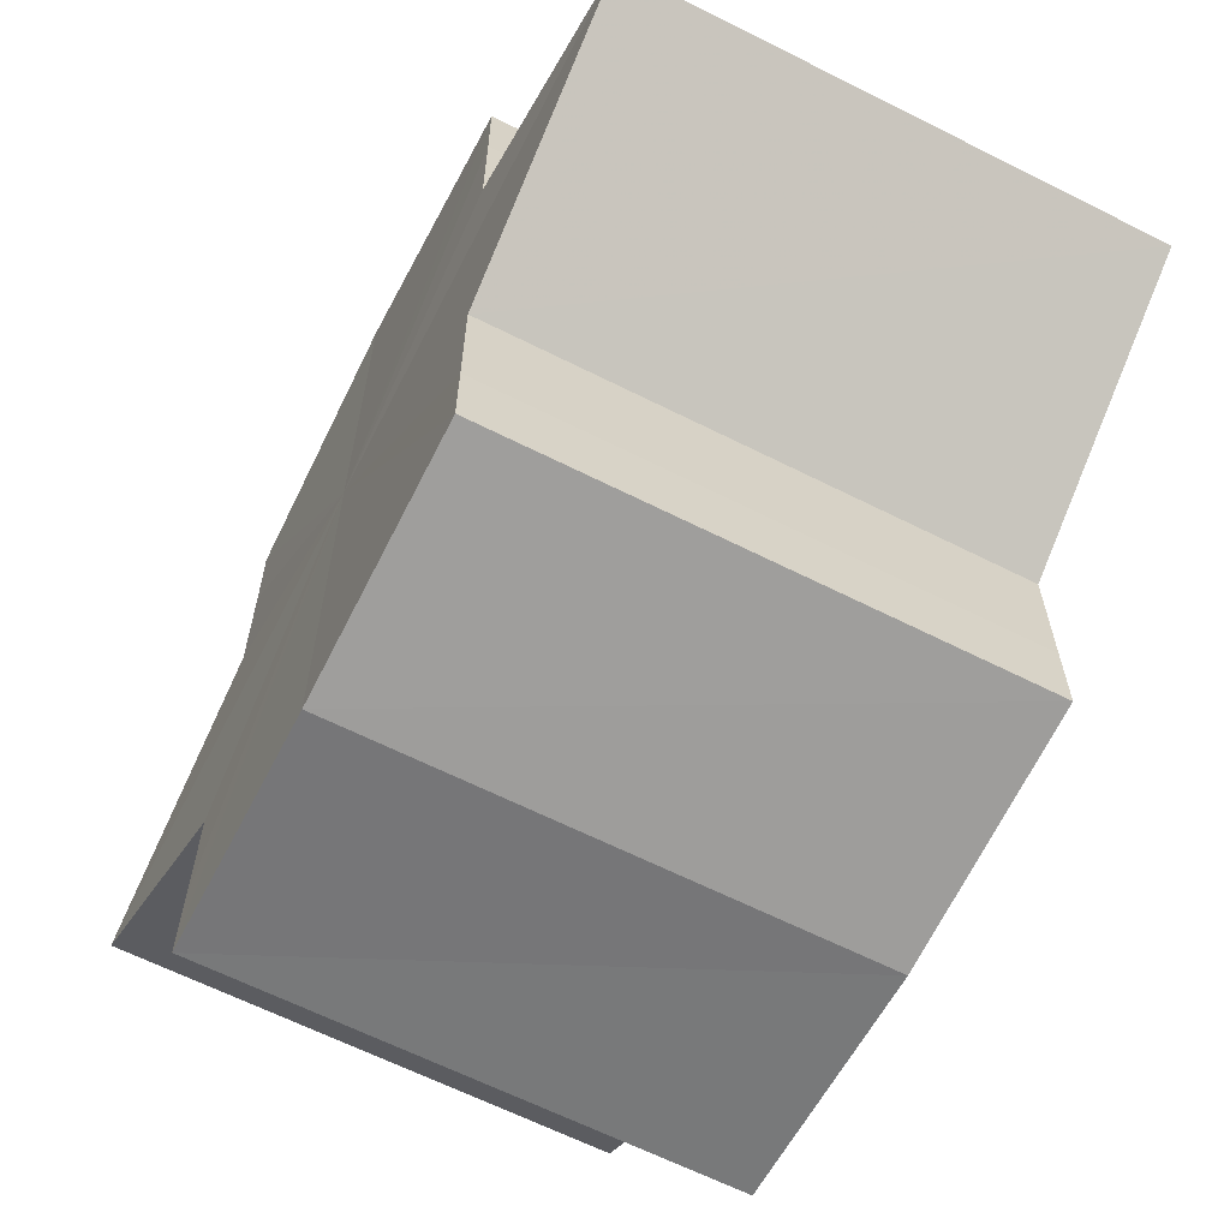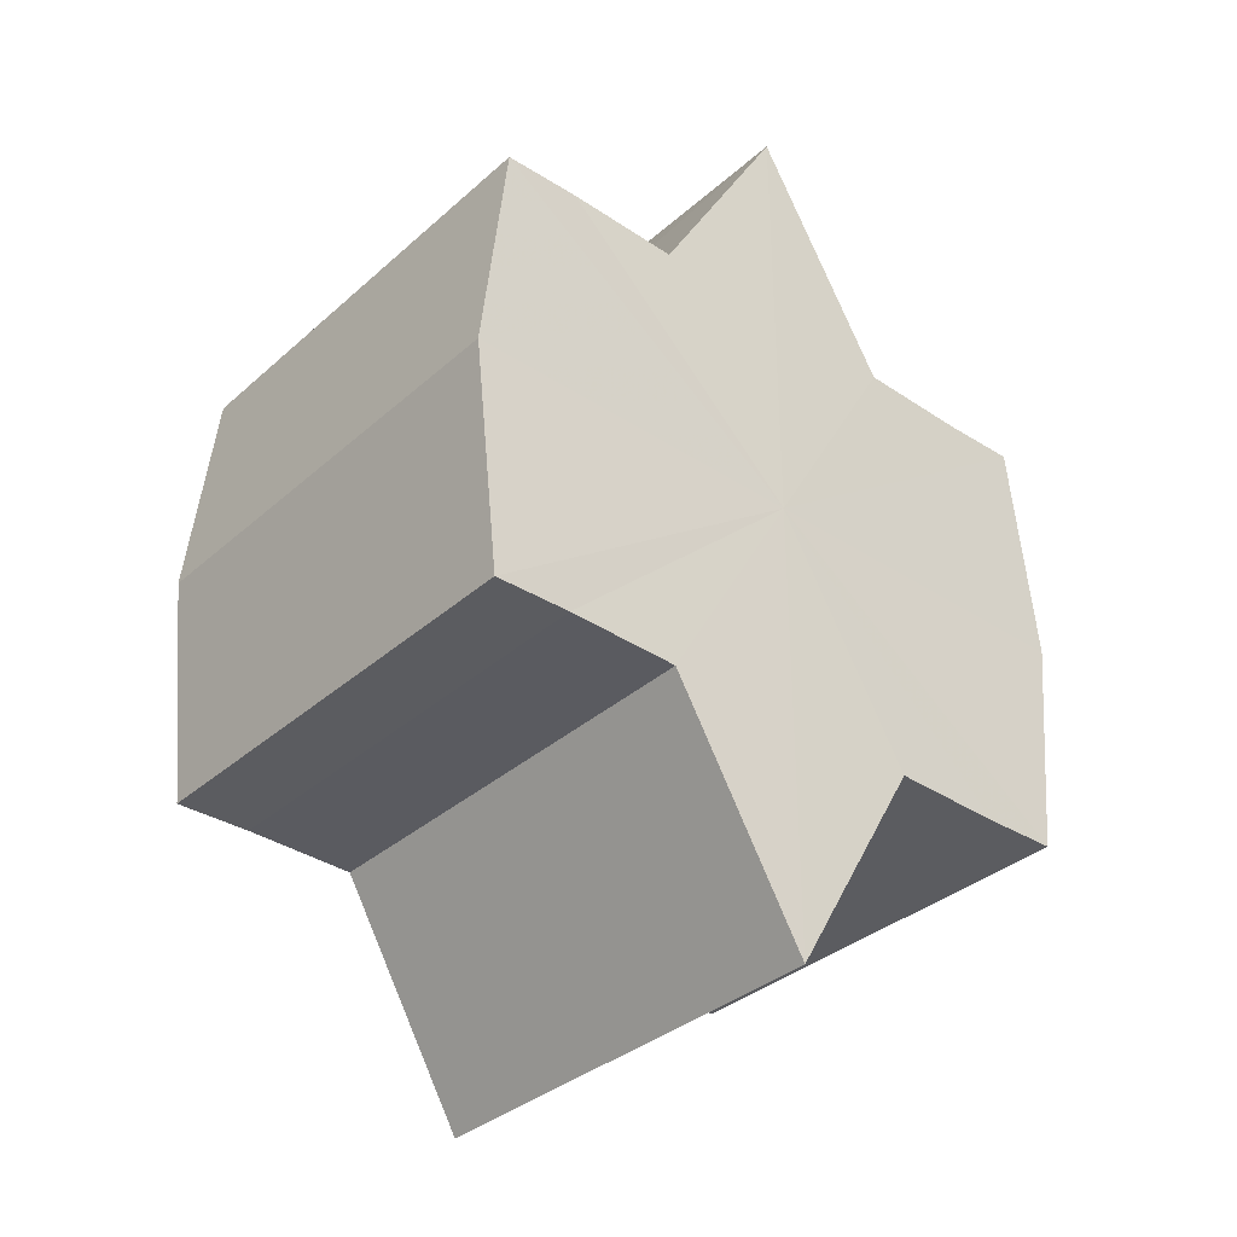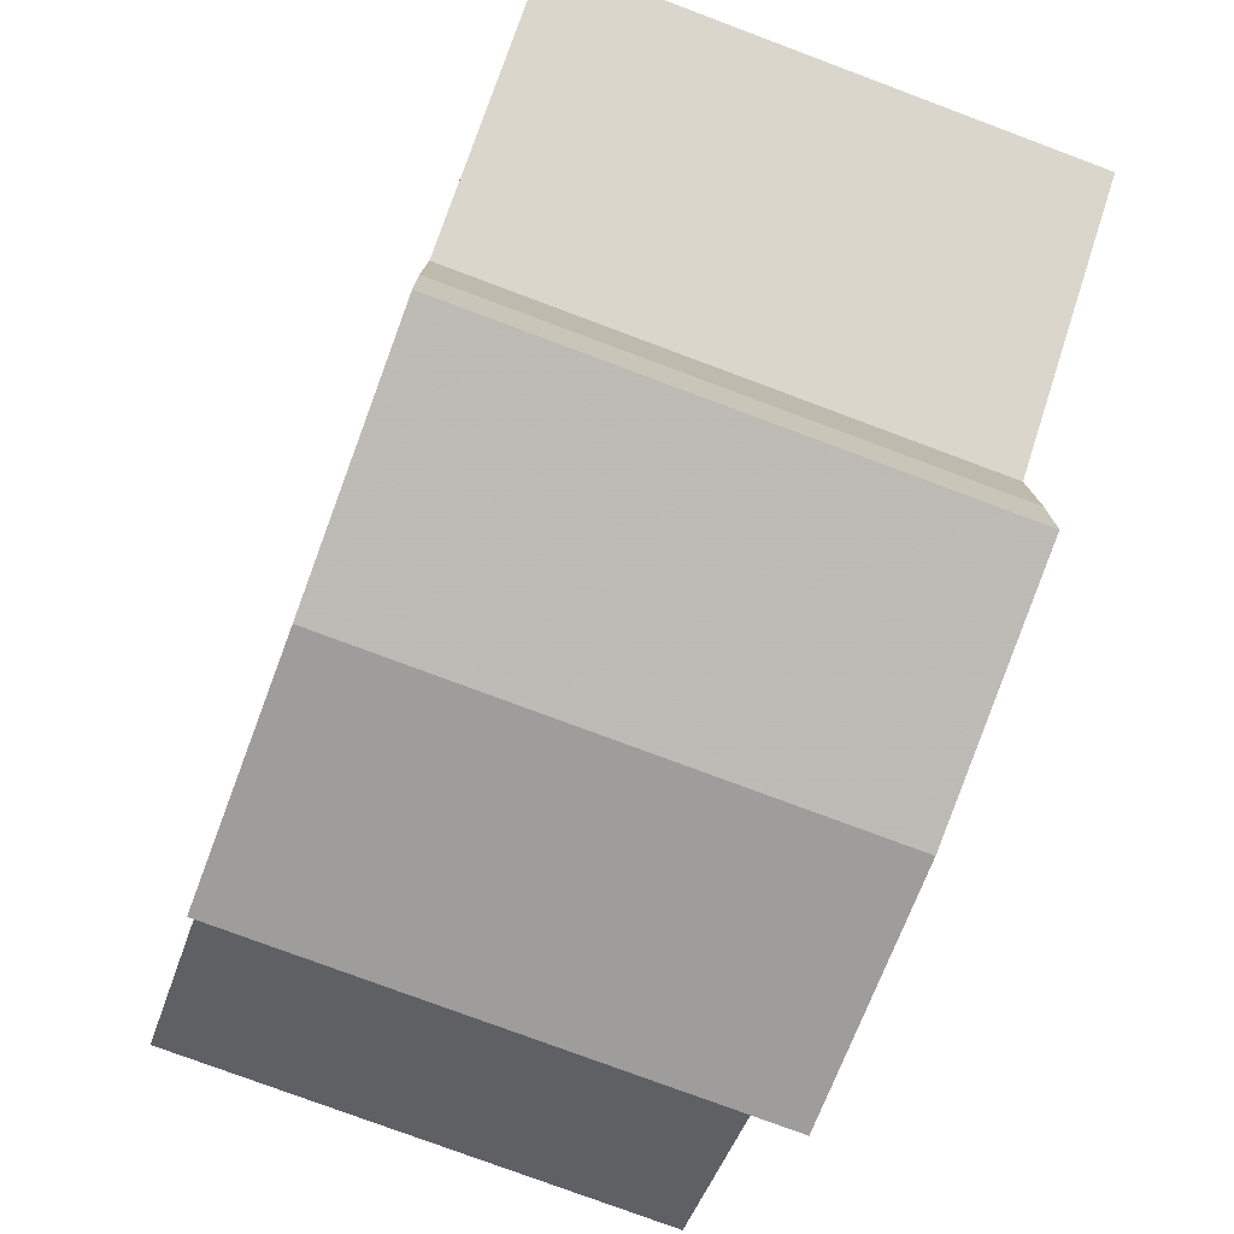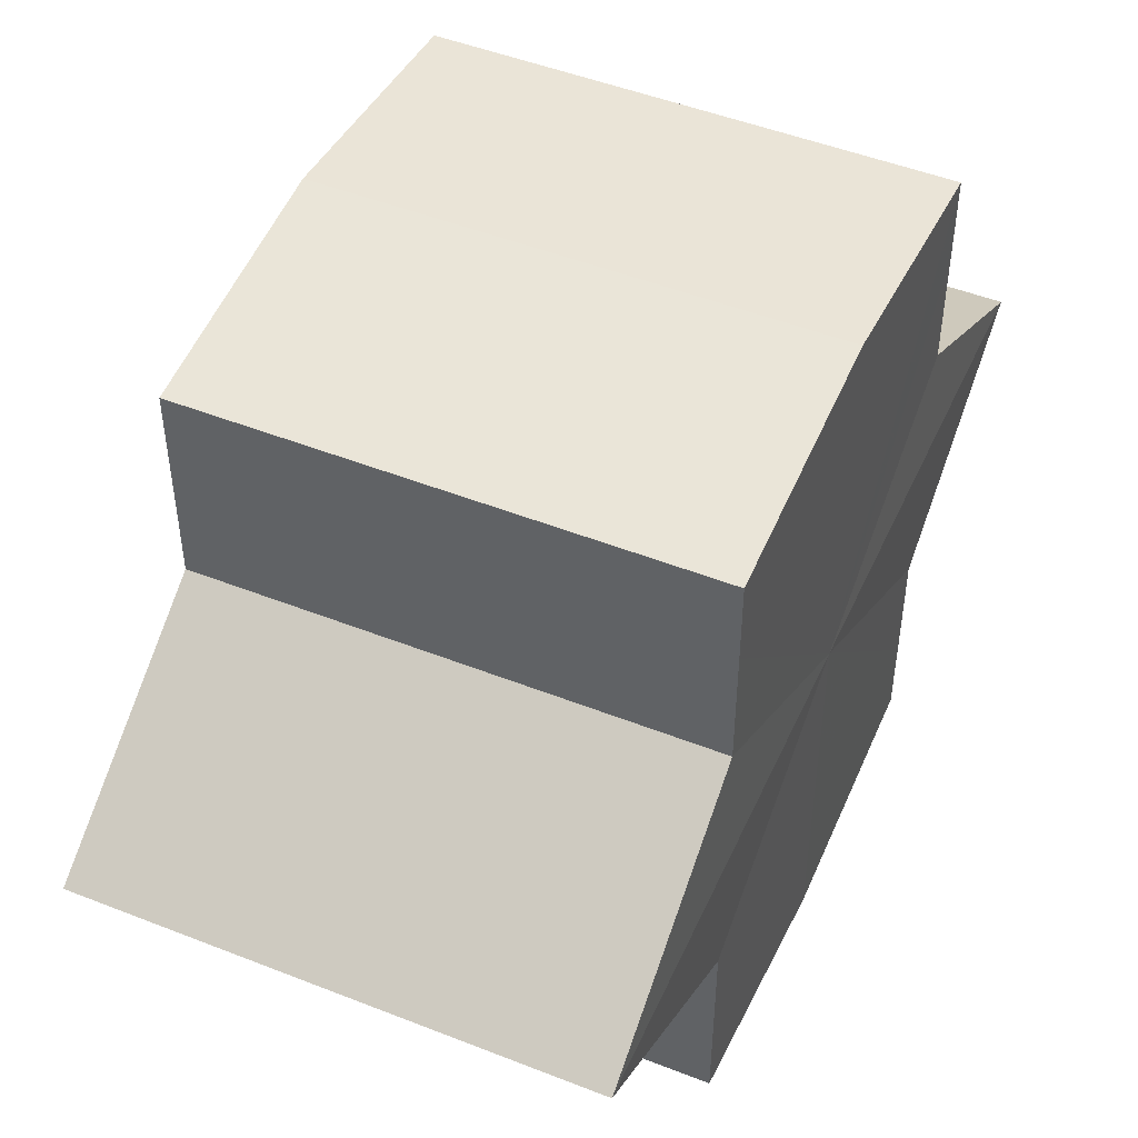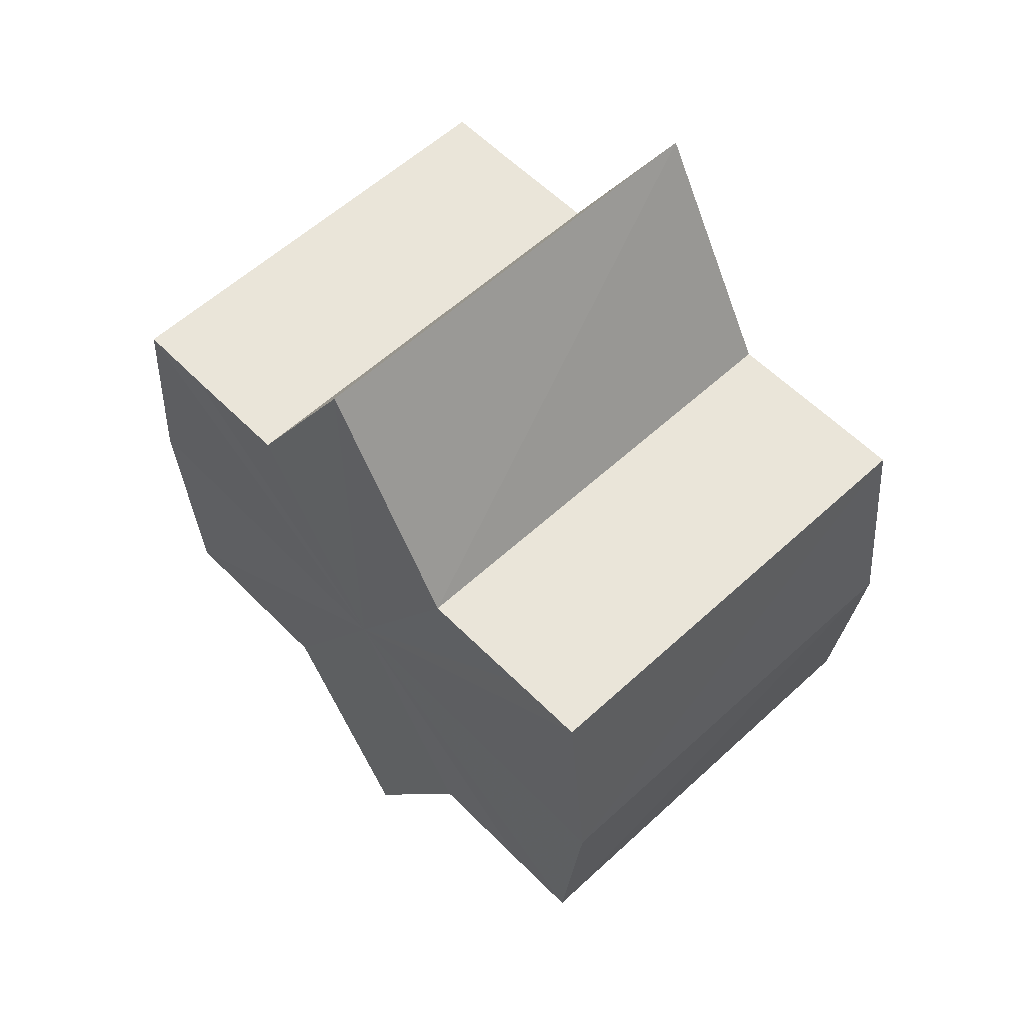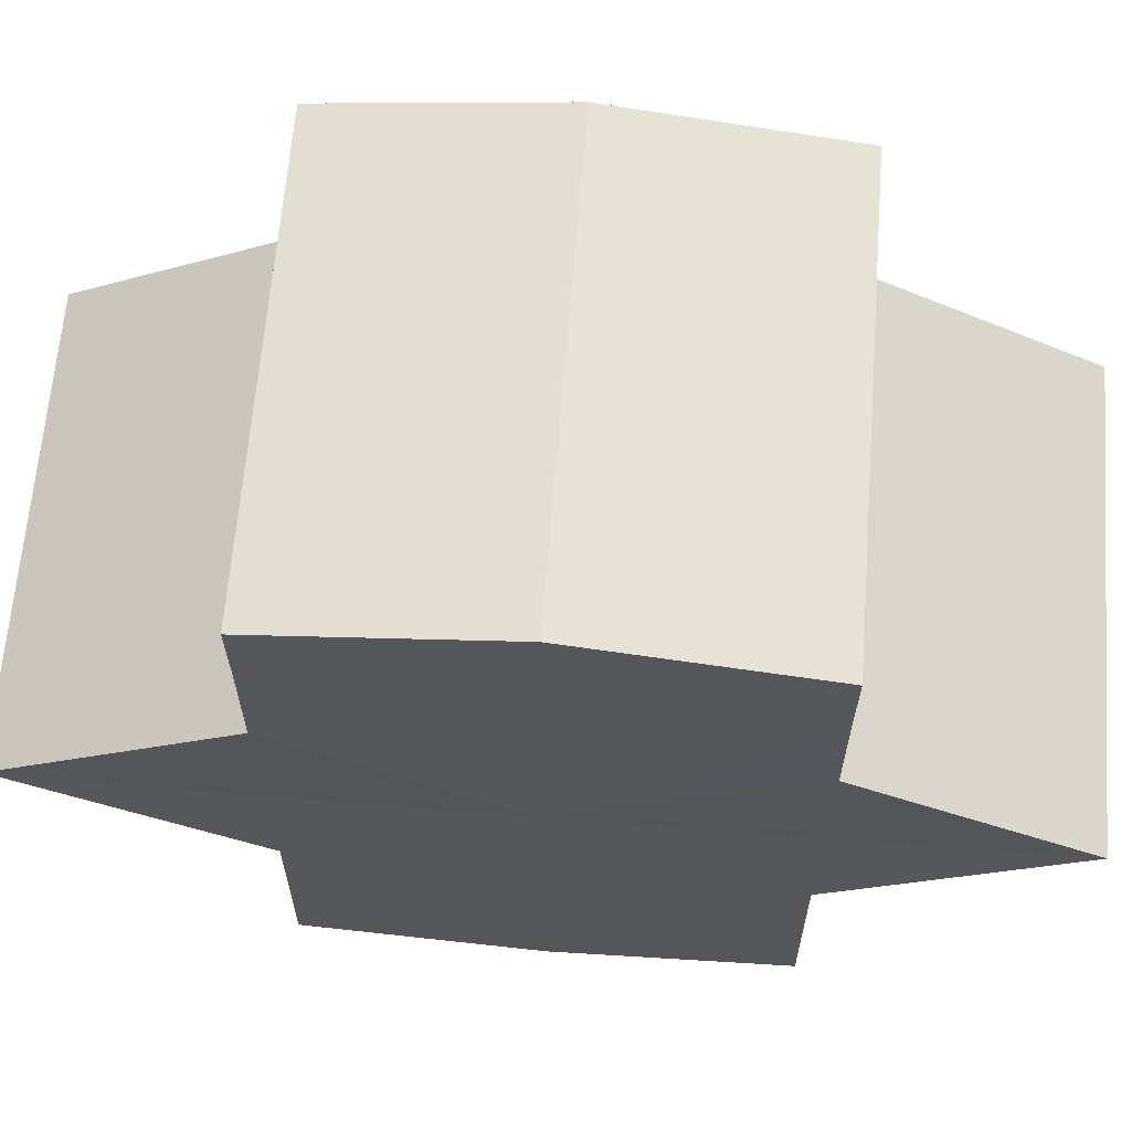
<metadata>
{"format":"obj","ext":"obj","renderer":"f3d","projection":"perspective","resolution":1024,"background":"white","views":[{"elev":-63.9,"azim":153.0,"up":"+Z"},{"elev":-34.7,"azim":49.2,"up":"+Y"},{"elev":-77.0,"azim":-20.6,"up":"+Z"},{"elev":48.7,"azim":23.6,"up":"+Z"},{"elev":58.5,"azim":136.6,"up":"+Y"},{"elev":64.3,"azim":94.6,"up":"+Z"}]}
</metadata>
<code>
o 468
v 2244 1878 15.38
v 2244 1878 15.39
v 2244 1878 15.38
v 2244 1878 15.39
v 2244 1878 15.39
v 2244 1878 15.38
v 2244 1878 15.38
v 2244 1878 15.39
v 2244 1878 15.39
v 2244 1878 15.4
v 2244 1878 15.38
v 2244 1878 15.39
v 2244 1878 15.39
v 2244 1878 15.39
v 2244 1878 15.4
v 2244 1878 15.39
v 2244 1878 15.39
v 2244 1878 15.39
v 2244 1878 15.39
v 2244 1878 15.39
v 2244 1878 15.39
v 2244 1878 15.4
v 2244 1878 15.39
v 2244 1878 15.4
v 2244 1878 15.39
v 2244 1878 15.39
v 2244 1878 15.39
v 2244 1878 15.39
v 2244 1878 15.39
v 2244 1878 15.4
v 2244 1878 15.41
v 2244 1878 15.4
v 2244 1878 15.41
v 2244 1878 15.41
v 2244 1878 15.41
v 2244 1878 15.41
v 2244 1878 15.41
v 2244 1878 15.41
v 2244 1878 15.41
v 2244 1878 15.41
v 2244 1878 15.41
v 2244 1878 15.41
v 2244 1878 15.4
v 2244 1878 15.41
v 2244 1878 15.41
v 2244 1878 15.42
v 2244 1878 15.41
v 2244 1878 15.42
v 2244 1878 15.41
v 2244 1878 15.42
v 2244 1878 15.41
v 2244 1878 15.41
v 2244 1878 15.42
v 2244 1878 15.41
v 2244 1878 15.42
v 2244 1878 15.41
v 2244 1878 15.41
v 2244 1878 15.41
v 2244 1878 15.41
v 2244 1878 15.41
v 2244 1878 15.41
v 2244 1878 15.39
v 2244 1878 15.4
v 2244 1878 15.4
v 2244 1878 15.41
v 2244 1878 15.39
v 2244 1878 15.39
v 2244 1878 15.4
v 2244 1878 15.41
v 2244 1878 15.39
v 2244 1878 15.39
v 2244 1878 15.41
v 2244 1878 15.41
v 2244 1878 15.41
v 2244 1878 15.41
v 2244 1878 15.39
v 2244 1878 15.39
v 2244 1878 15.39
v 2244 1878 15.39
v 2244 1878 15.4
v 2244 1878 15.39
v 2244 1878 15.4
v 2244 1878 15.38
v 2244 1878 15.39
v 2244 1878 15.39
v 2244 1878 15.39
v 2244 1878 15.39
v 2244 1878 15.39
v 2244 1878 15.39
v 2244 1878 15.4
v 2244 1878 15.4
v 2244 1878 15.41
v 2244 1878 15.41
v 2244 1878 15.41
v 2244 1878 15.41
v 2244 1878 15.41
v 2244 1878 15.41
v 2244 1878 15.42
f 1 2 3
f 4 1 5
f 5 6 7
f 7 8 9
f 10 8 11
f 10 12 8
f 10 13 12
f 10 11 14
f 10 15 13
f 16 14 17
f 10 14 18
f 19 20 16
f 10 18 21
f 22 23 19
f 24 25 22
f 25 26 27
f 26 28 29
f 10 21 30
f 31 30 32
f 10 30 33
f 34 35 31
f 10 33 36
f 37 38 34
f 39 40 37
f 40 41 42
f 41 43 44
f 10 36 45
f 46 45 47
f 10 45 48
f 49 50 46
f 10 48 51
f 52 53 49
f 53 54 55
f 10 51 56
f 10 56 57
f 10 57 15
f 58 51 59
f 60 61 58
f 62 15 63
f 64 65 60
f 66 67 62
f 68 69 64
f 70 71 66
f 69 72 73
f 72 74 75
f 76 77 70
f 77 78 79
f 78 80 81
f 82 83 84
f 82 85 83
f 82 84 86
f 82 87 85
f 82 86 88
f 82 89 87
f 82 88 90
f 82 91 89
f 82 90 92
f 82 93 91
f 82 92 94
f 82 95 93
f 82 94 96
f 82 97 95
f 82 96 98
f 82 98 97

</code>
